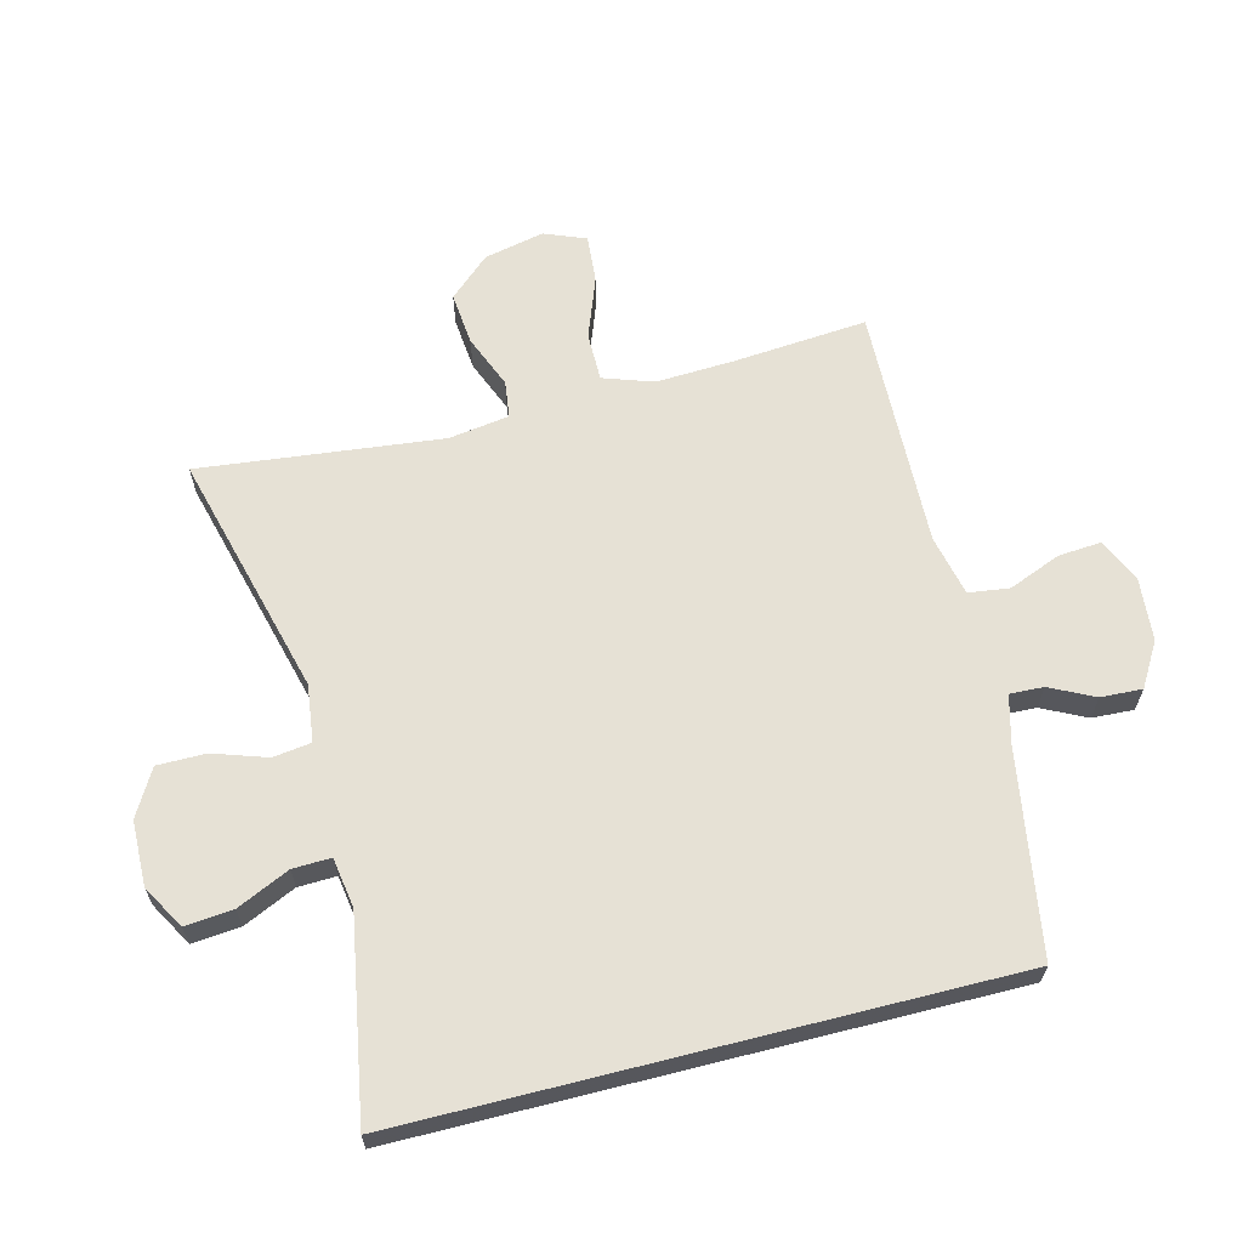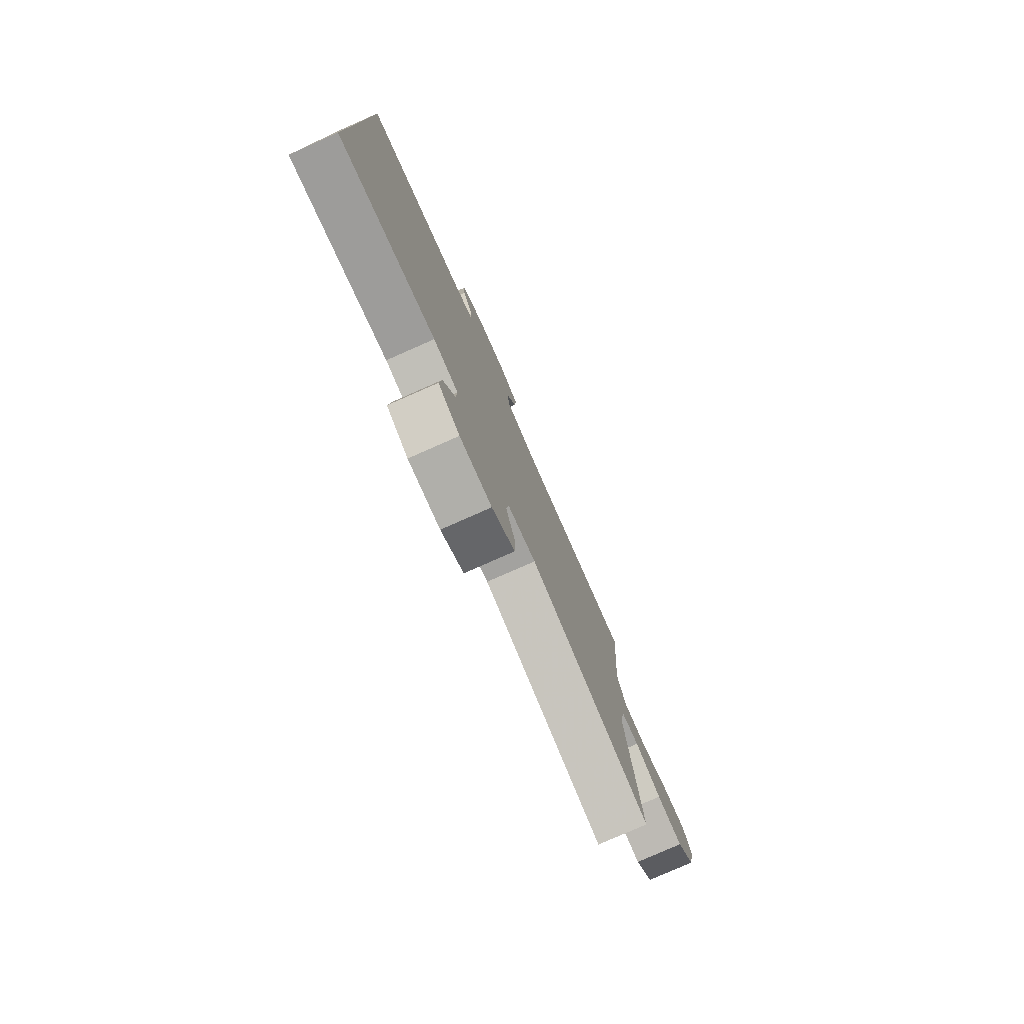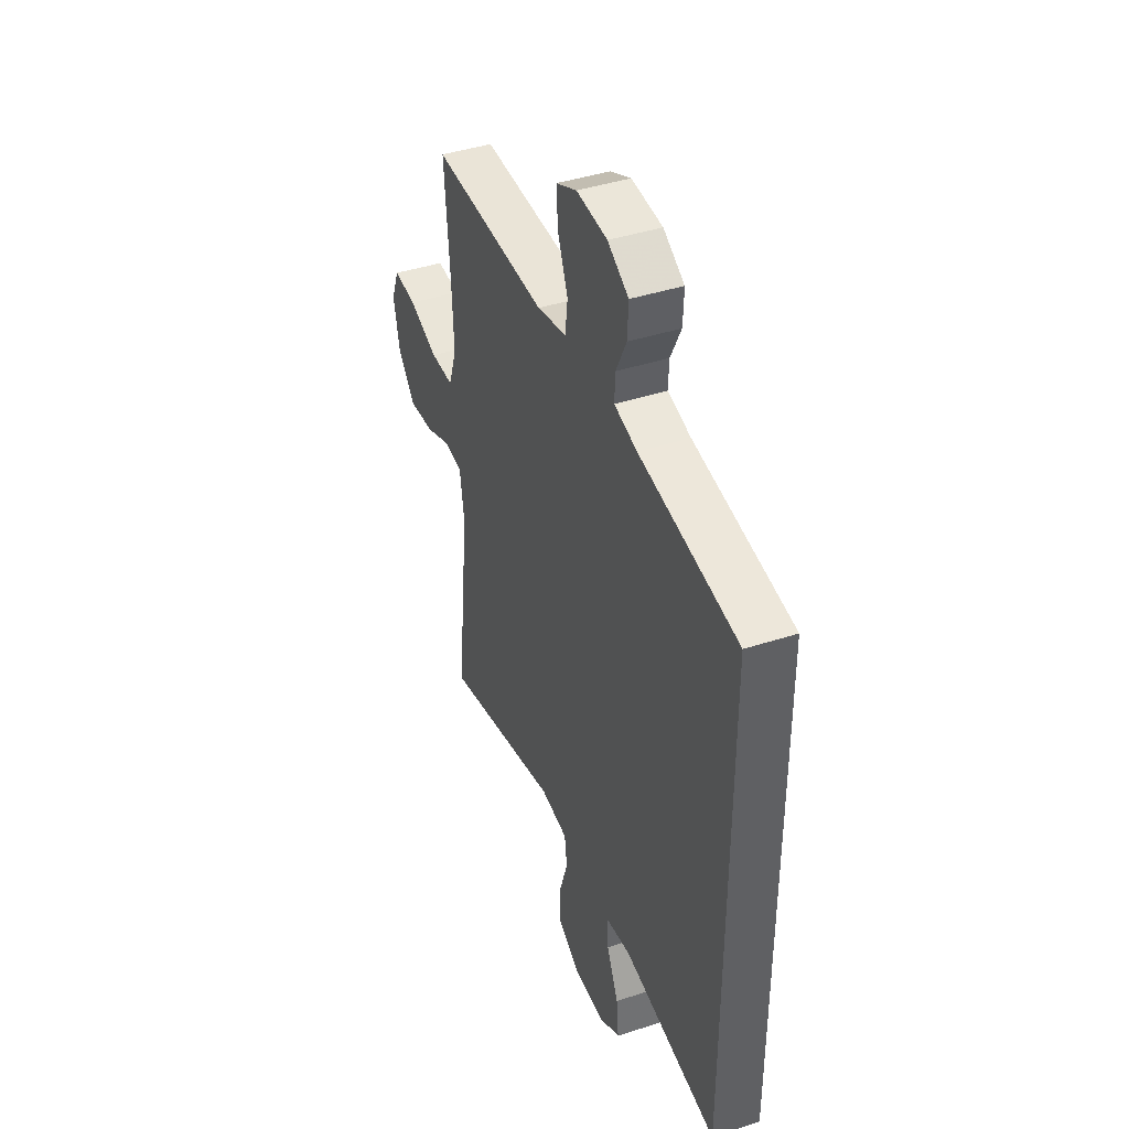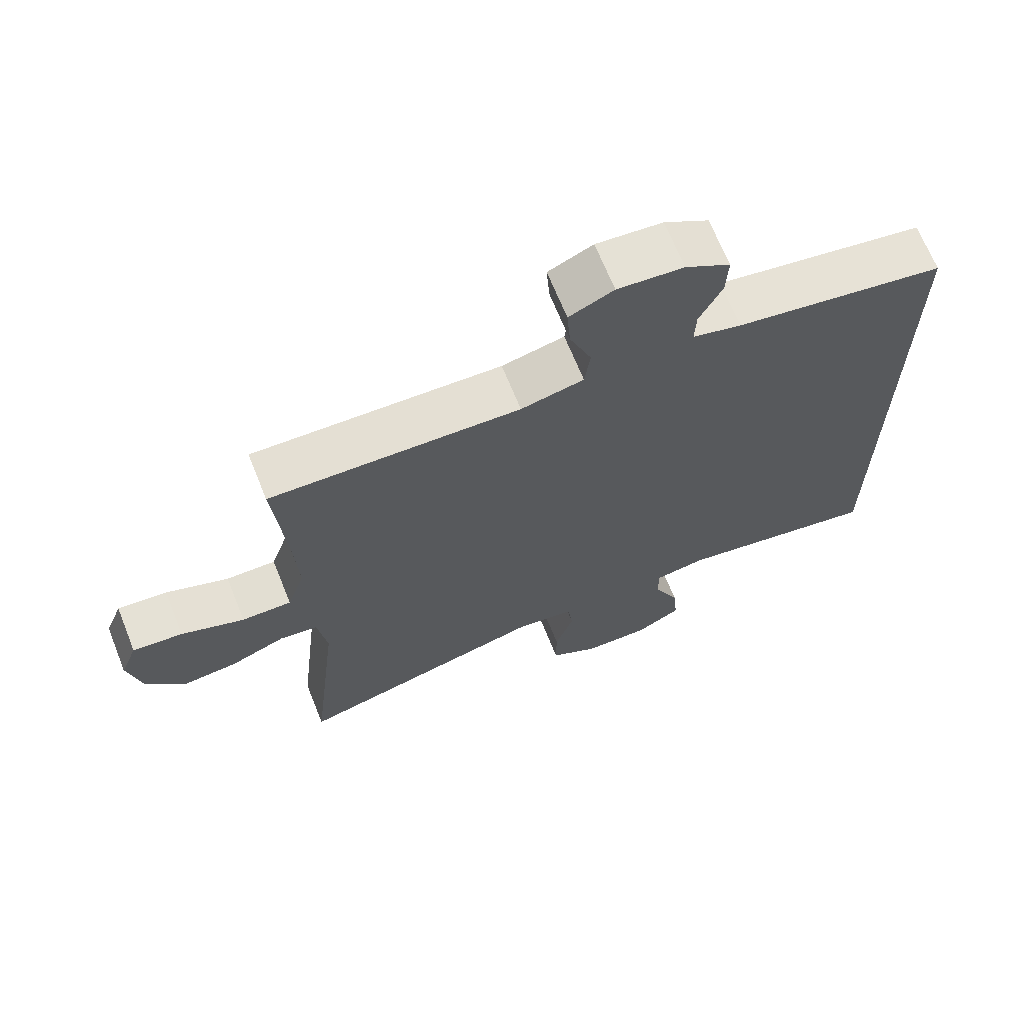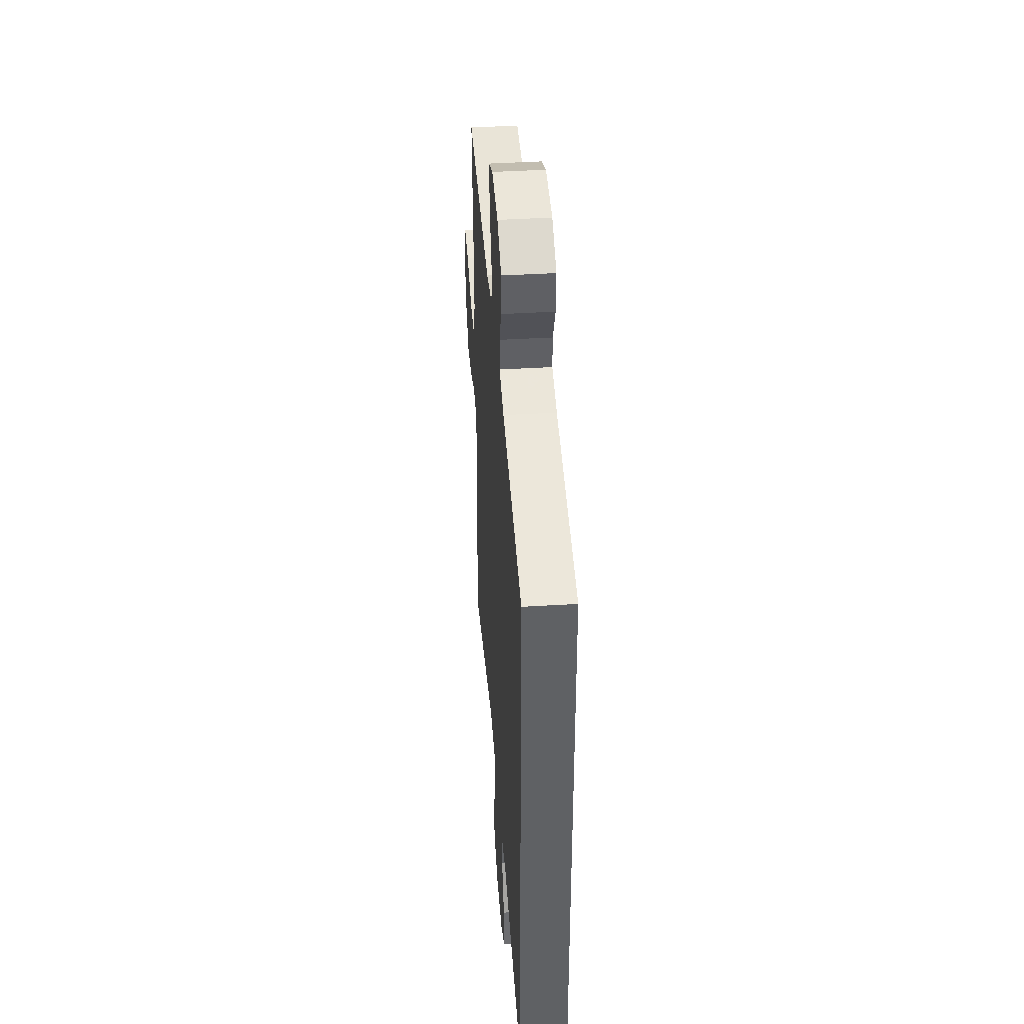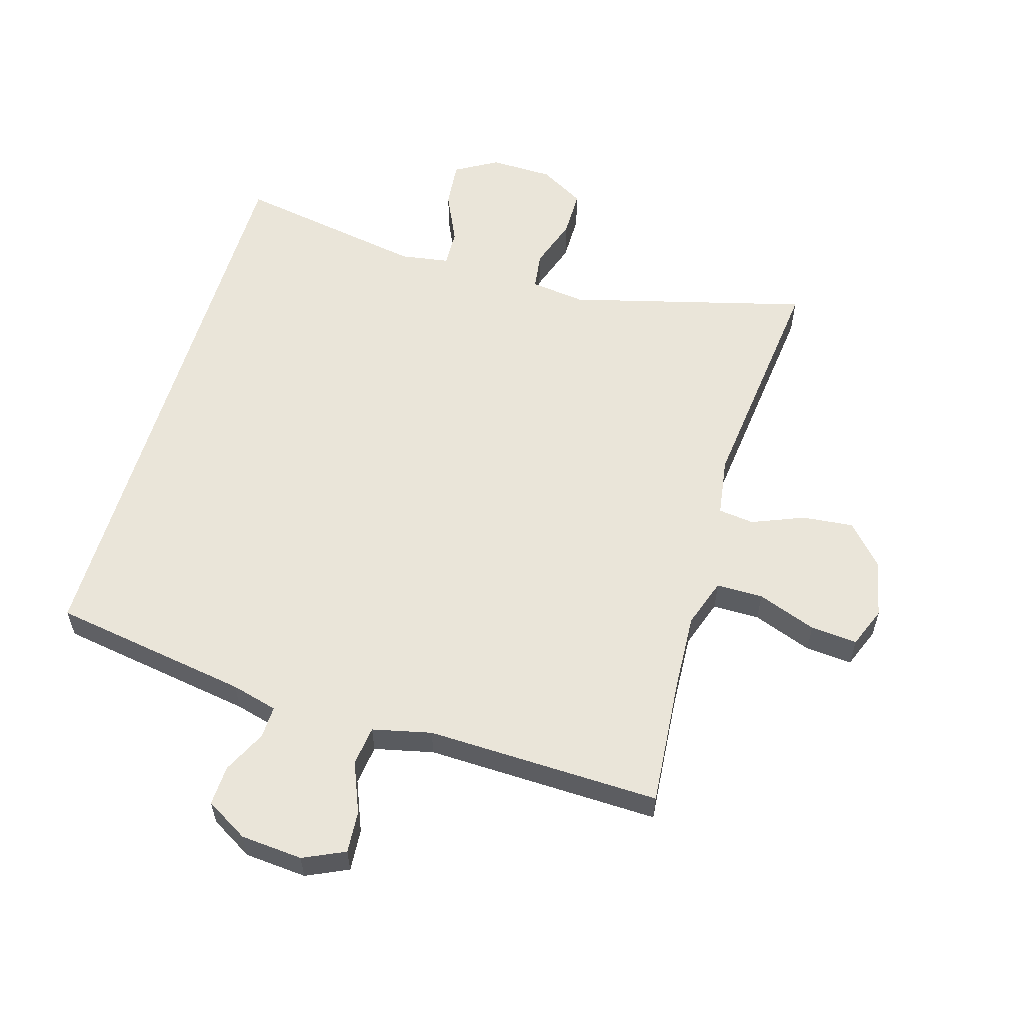
<metadata>
{"format":"obj","ext":"obj","renderer":"f3d","projection":"perspective","resolution":1024,"background":"white","views":[{"elev":64.2,"azim":-104.2,"up":"+Y"},{"elev":-79.0,"azim":-66.2,"up":"+Z"},{"elev":41.8,"azim":-111.5,"up":"+Z"},{"elev":67.8,"azim":158.1,"up":"+Z"},{"elev":41.8,"azim":-94.2,"up":"+Z"},{"elev":57.9,"azim":16.4,"up":"+Y"}]}
</metadata>
<code>
v 0.5 0.07 0.5
v 0.483 0.07 0.298
v 0.477 0.07 0.178
v 0.503 0.07 0.102
v 0.576 0.07 0.102
v 0.668 0.07 0.136
v 0.741 0.07 0.142
v 0.766 0.07 0.079
v 0.746 0.07 -0.012
v 0.69 0.07 -0.074
v 0.61 0.07 -0.066
v 0.529 0.07 -0.033
v 0.473 0.07 -0.04
v 0.459 0.07 -0.132
v 0.5 0.07 -0.5
v 0.129 0.07 -0.402
v 0.043 0.07 -0.413
v 0.035 0.07 -0.471
v 0.062 0.07 -0.552
v 0.062 0.07 -0.626
v -0.008 0.07 -0.666
v -0.106 0.07 -0.668
v -0.172 0.07 -0.63
v -0.165 0.07 -0.557
v -0.128 0.07 -0.477
v -0.126 0.07 -0.419
v -0.202 0.07 -0.407
v -0.5 0.07 -0.459
v -0.5 0.07 0.451
v -0.191 0.07 0.501
v -0.119 0.07 0.52
v -0.121 0.07 0.571
v -0.154 0.07 0.638
v -0.157 0.07 0.701
v -0.091 0.07 0.74
v 0.006 0.07 0.748
v 0.071 0.07 0.718
v 0.066 0.07 0.652
v 0.034 0.07 0.573
v 0.042 0.07 0.511
v 0.134 0.07 0.49
v 0.5 0 0.5
v 0.483 0 0.298
v 0.477 0 0.178
v 0.503 0 0.102
v 0.576 0 0.102
v 0.668 0 0.136
v 0.741 0 0.142
v 0.766 0 0.079
v 0.746 0 -0.012
v 0.69 0 -0.074
v 0.61 0 -0.066
v 0.529 0 -0.033
v 0.473 0 -0.04
v 0.459 0 -0.132
v 0.5 0 -0.5
v 0.129 0 -0.402
v 0.043 0 -0.413
v 0.035 0 -0.471
v 0.062 0 -0.552
v 0.062 0 -0.626
v -0.008 0 -0.666
v -0.106 0 -0.668
v -0.172 0 -0.63
v -0.165 0 -0.557
v -0.128 0 -0.477
v -0.126 0 -0.419
v -0.202 0 -0.407
v -0.5 0 -0.459
v -0.5 0 0.451
v -0.191 0 0.501
v -0.119 0 0.52
v -0.121 0 0.571
v -0.154 0 0.638
v -0.157 0 0.701
v -0.091 0 0.74
v 0.006 0 0.748
v 0.071 0 0.718
v 0.066 0 0.652
v 0.034 0 0.573
v 0.042 0 0.511
v 0.134 0 0.49
f 36 37 38 39
f 36 39 40
f 35 36 40
f 32 33 34 35
f 31 32 35 40
f 30 31 40 41
f 27 28 29 30
f 26 27 30 41
f 22 23 24 25
f 18 19 20 21
f 17 18 21 22
f 14 15 16
f 13 14 16 17
f 9 10 11 12
f 7 8 9 12
f 5 6 7 12
f 4 5 12 13
f 3 4 13 17
f 26 41 1 2
f 17 22 25 26
f 2 3 17 26
f 80 79 78 77
f 81 80 77
f 81 77 76
f 76 75 74 73
f 81 76 73 72
f 82 81 72 71
f 71 70 69 68
f 82 71 68 67
f 66 65 64 63
f 62 61 60 59
f 63 62 59 58
f 57 56 55
f 58 57 55 54
f 53 52 51 50
f 53 50 49 48
f 53 48 47 46
f 54 53 46 45
f 58 54 45 44
f 43 42 82 67
f 67 66 63 58
f 67 58 44 43
f 1 42 43 2
f 2 43 44 3
f 3 44 45 4
f 4 45 46 5
f 5 46 47 6
f 6 47 48 7
f 7 48 49 8
f 8 49 50 9
f 9 50 51 10
f 10 51 52 11
f 11 52 53 12
f 12 53 54 13
f 13 54 55 14
f 14 55 56 15
f 15 56 57 16
f 16 57 58 17
f 17 58 59 18
f 18 59 60 19
f 19 60 61 20
f 20 61 62 21
f 21 62 63 22
f 22 63 64 23
f 23 64 65 24
f 24 65 66 25
f 25 66 67 26
f 26 67 68 27
f 27 68 69 28
f 28 69 70 29
f 29 70 71 30
f 30 71 72 31
f 31 72 73 32
f 32 73 74 33
f 33 74 75 34
f 34 75 76 35
f 35 76 77 36
f 36 77 78 37
f 37 78 79 38
f 38 79 80 39
f 39 80 81 40
f 40 81 82 41
f 41 82 42 1

</code>
